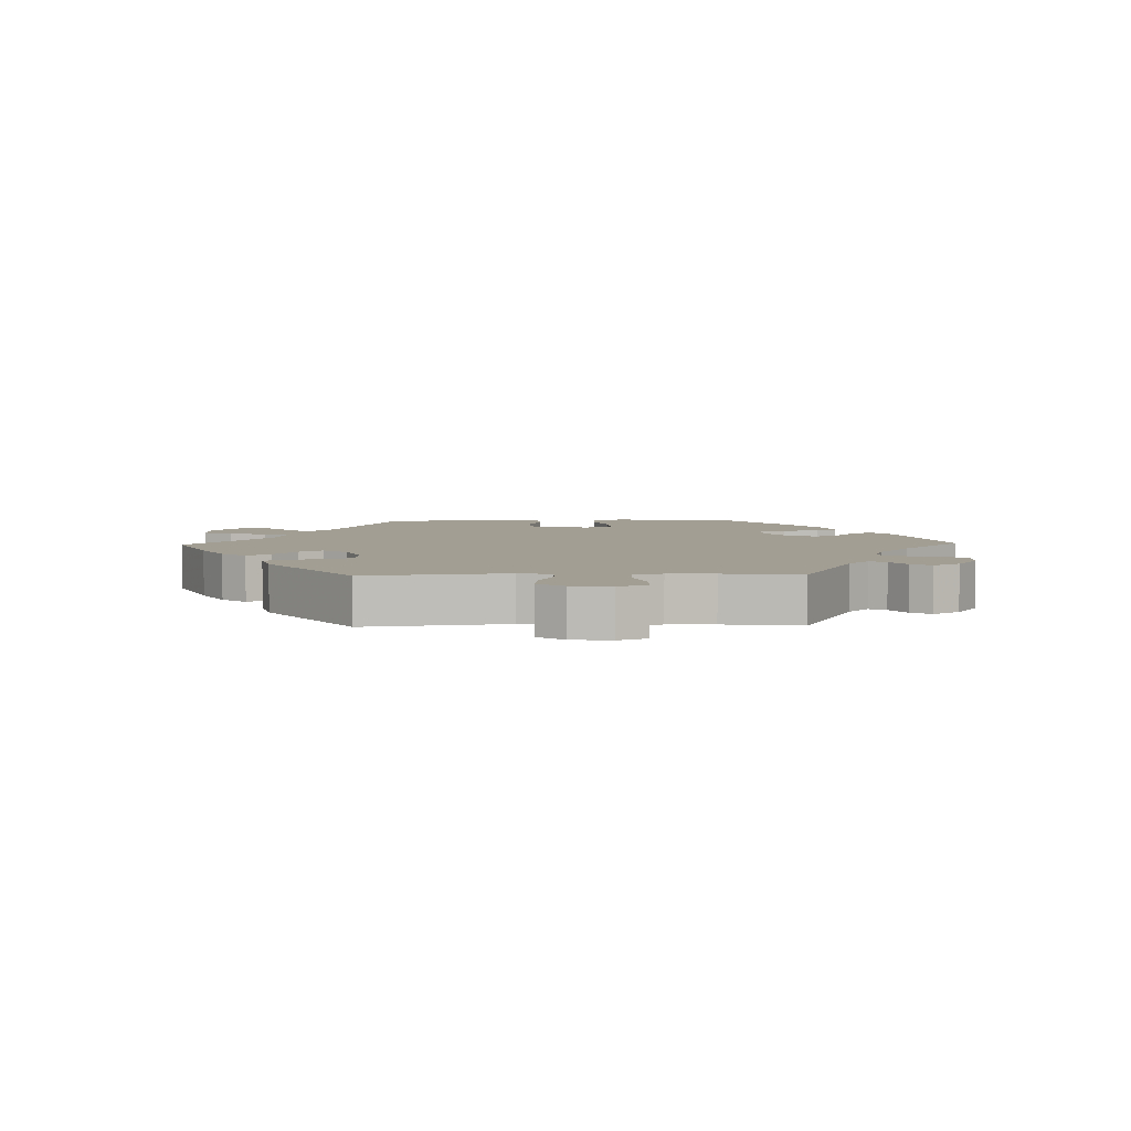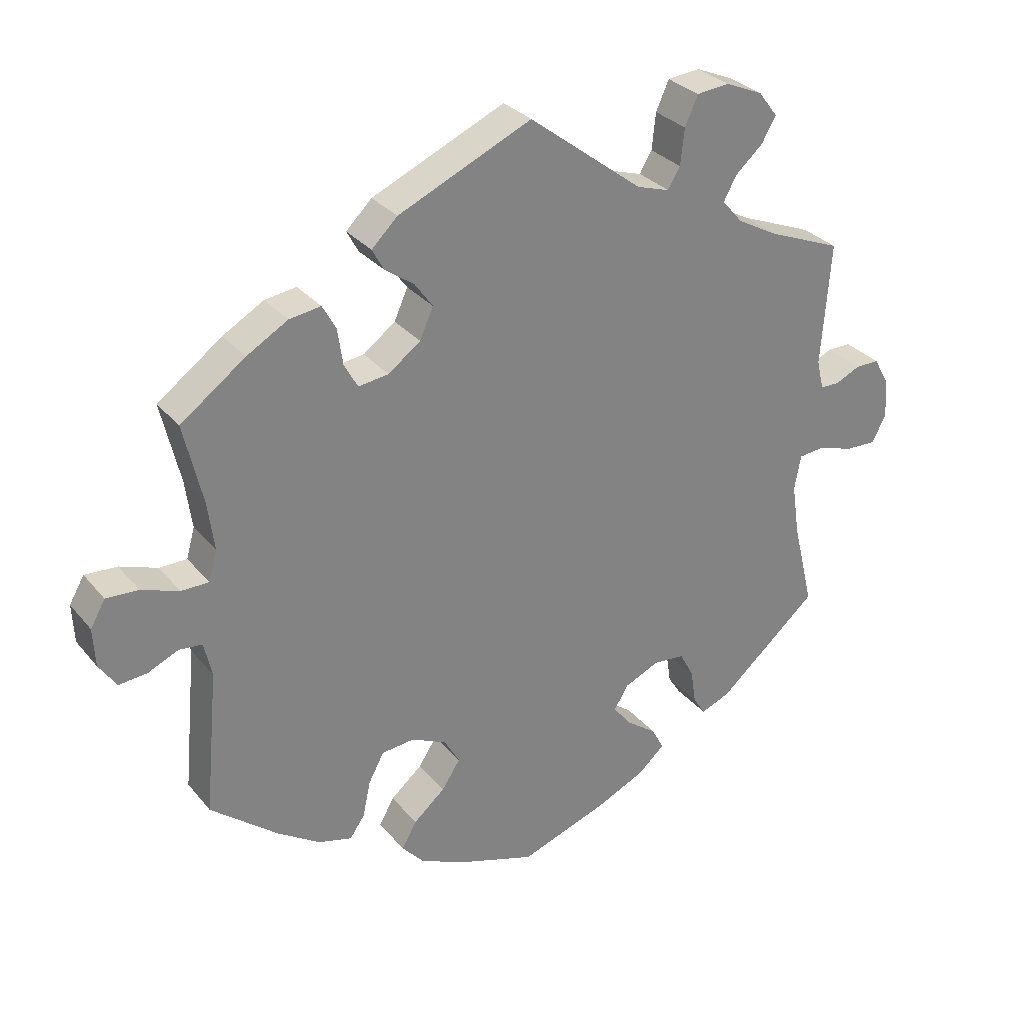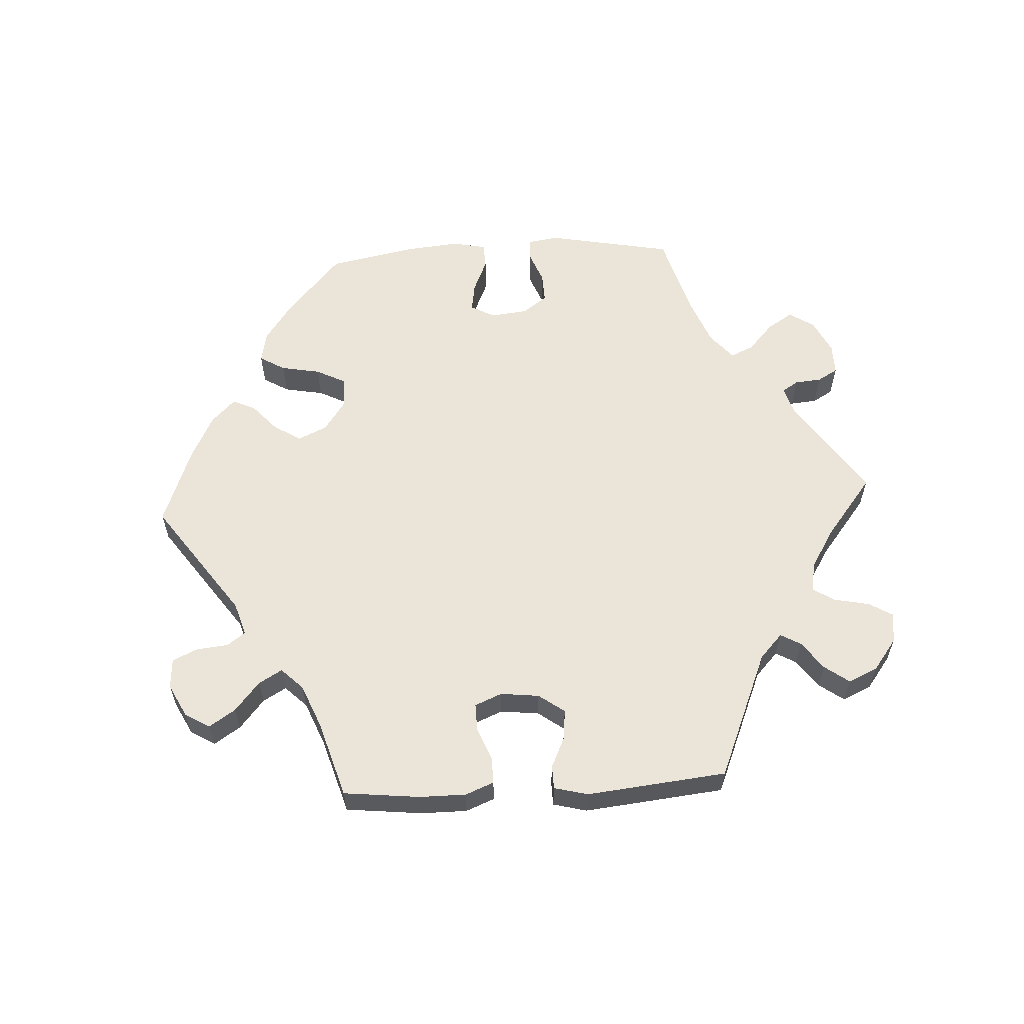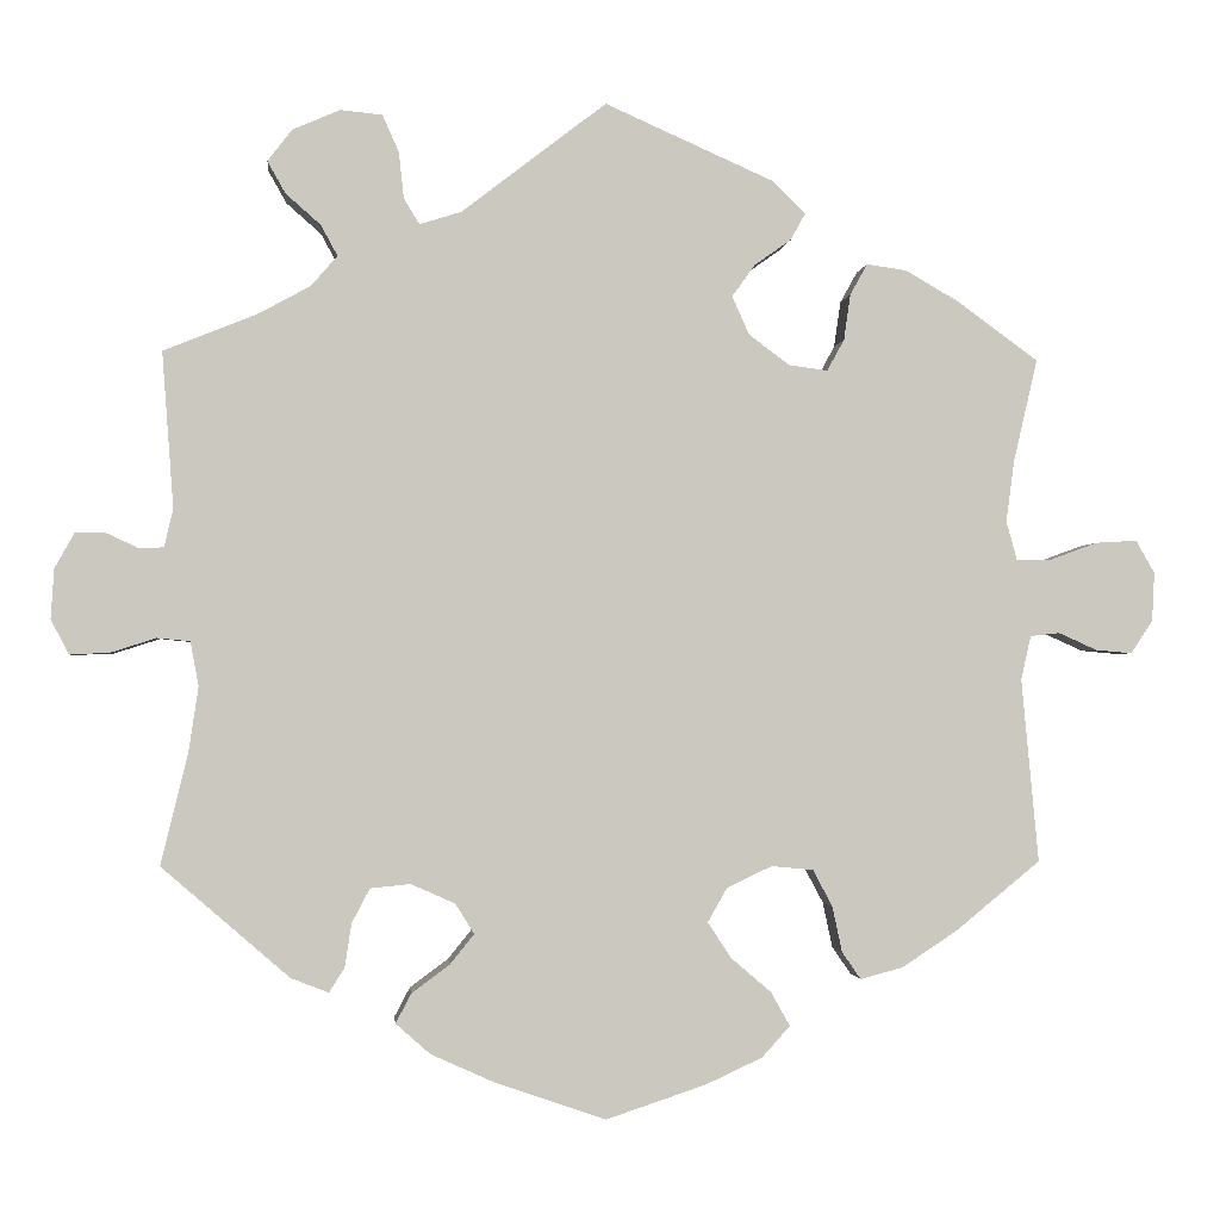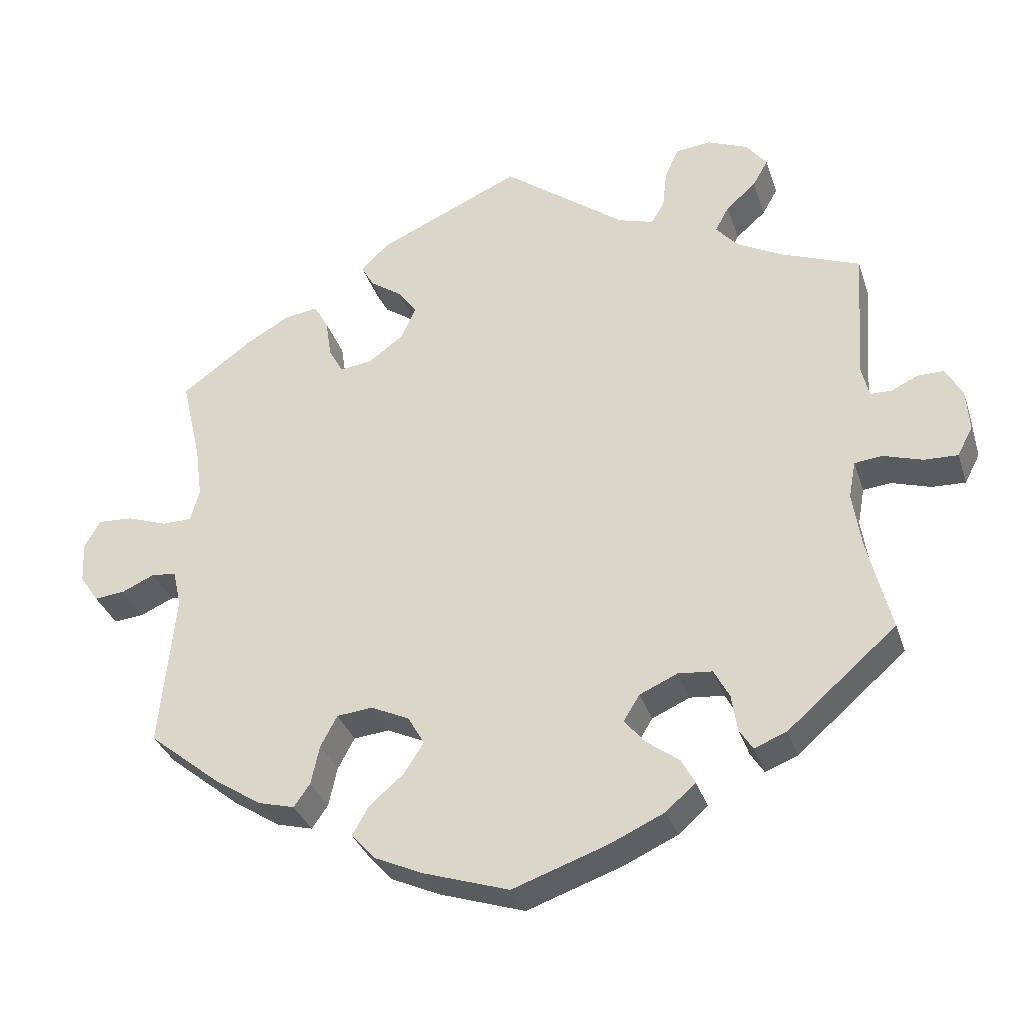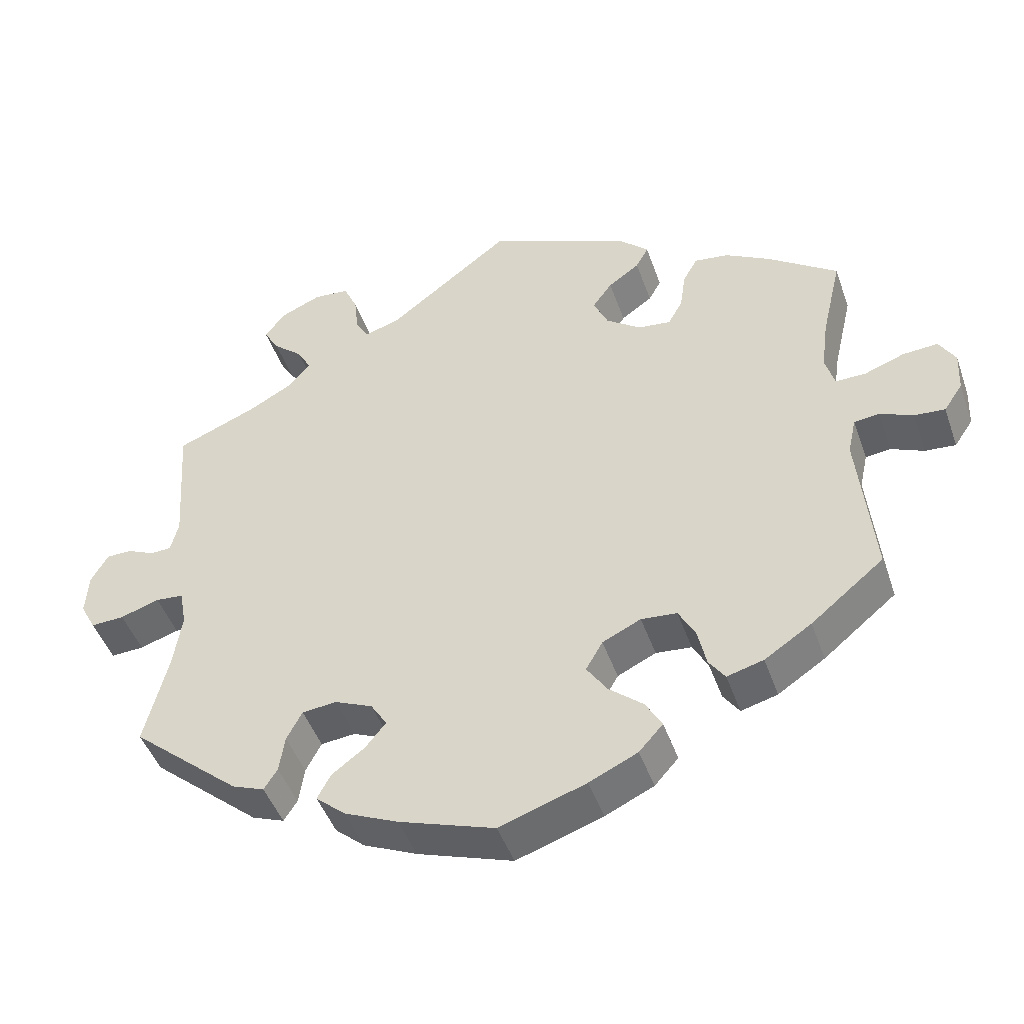
<metadata>
{"format":"obj","ext":"obj","renderer":"f3d","projection":"perspective","resolution":1024,"background":"white","views":[{"elev":5.1,"azim":28.6,"up":"+Y"},{"elev":30.3,"azim":-31.9,"up":"+Z"},{"elev":59.6,"azim":-33.2,"up":"+Y"},{"elev":-1.6,"azim":174.5,"up":"+Z"},{"elev":-33.6,"azim":17.1,"up":"+Z"},{"elev":-46.8,"azim":-160.9,"up":"+Z"}]}
</metadata>
<code>
v -0.207 0.07 0.528
v 0.183 0.07 -0.357
v -0.279 0.07 -0.364
v -0.611 0.07 -0.049
v -0.373 0.07 0.42
v 0.273 0.07 0.601
v -0.149 0.07 -0.34
v -0.303 0.07 0.389
v -0.612 0.07 0.084
v -0.564 0.07 -0.028
v 0.598 0.07 -0.054
v -0.203 0.07 -0.468
v 0.237 0.07 -0.333
v 0.382 0.07 0.581
v 0.359 0.07 0.391
v 0.423 0.07 0.356
v -0.125 0.07 -0.382
v 0.64 0.07 0.09
v 0 0.07 -0.62
v 0.308 0.07 -0.38
v -0.154 0.07 -0.426
v -0.662 0.07 0.087
v 0.502 0.07 -0.04
v -0.682 0.07 -0.013
v 0.347 0.07 0.465
v -0.229 0.07 0.456
v -0 0.07 0.62
v 0.236 0.07 -0.465
v 0.664 0.07 0.047
v 0.542 0.07 -0.036
v 0.316 0.07 -0.433
v -0.685 0.07 0.047
v 0.136 0.07 -0.573
v 0.603 0.07 0.09
v -0.314 0.07 -0.453
v 0.16 0.07 -0.394
v -0.554 0.07 0.063
v 0.646 0.07 -0.056
v -0.516 0.07 -0.086
v -0.227 0.07 0.301
v -0.226 0.07 -0.509
v 0.537 0.07 -0.31
v 0.534 0.07 0.073
v -0.156 0.07 0.385
v 0.247 0.07 0.5
v -0.274 0.07 0.295
v -0.295 0.07 0.333
v 0.523 0.07 0.119
v -0.537 0.07 -0.31
v -0.291 0.07 -0.42
v 0.335 0.07 -0.463
v 0.492 0.07 -0.094
v -0.366 0.07 -0.439
v -0.192 0.07 -0.547
v 0.324 0.07 0.606
v 0.564 0.07 0.072
v -0.528 0.07 -0.032
v -0.511 0.07 0.063
v -0.437 0.07 0.383
v 0.189 0.07 -0.43
v 0.177 0.07 0.484
v -0.177 0.07 0.338
v 0.412 0.07 0.542
v 0.537 0.07 0.31
v -0.184 0.07 0.424
v 0.381 0.07 -0.445
v -0.433 0.07 -0.395
v 0.327 0.07 0.428
v -0.498 0.07 0.11
v 0.255 0.07 -0.501
v -0.324 0.07 0.427
v -0.247 0.07 0.489
v -0.508 0.07 0.185
v 0.39 0.07 0.503
v -0.537 0.07 0.31
v -0.204 0.07 -0.314
v 0.228 0.07 0.468
v 0.286 0.07 -0.338
v 0.504 0.07 -0.175
v -0.123 0.07 -0.579
v 0.213 0.07 -0.538
v -0.255 0.07 -0.319
v 0.253 0.07 0.556
v -0.655 0.07 -0.053
v 0.668 0.07 -0.014
v -0.207 -0 0.528
v 0.183 -0 -0.357
v -0.279 -0 -0.364
v -0.611 -0 -0.049
v -0.373 -0 0.42
v 0.273 -0 0.601
v -0.149 -0 -0.34
v -0.303 -0 0.389
v -0.612 -0 0.084
v -0.564 -0 -0.028
v 0.598 -0 -0.054
v -0.203 -0 -0.468
v 0.237 -0 -0.333
v 0.382 -0 0.581
v 0.359 -0 0.391
v 0.423 -0 0.356
v -0.125 -0 -0.382
v 0.64 -0 0.09
v 0 -0 -0.62
v 0.308 -0 -0.38
v -0.154 -0 -0.426
v -0.662 -0 0.087
v 0.502 -0 -0.04
v -0.682 -0 -0.013
v 0.347 -0 0.465
v -0.229 -0 0.456
v -0 -0 0.62
v 0.236 -0 -0.465
v 0.664 -0 0.047
v 0.542 -0 -0.036
v 0.316 -0 -0.433
v -0.685 -0 0.047
v 0.136 -0 -0.573
v 0.603 -0 0.09
v -0.314 -0 -0.453
v 0.16 -0 -0.394
v -0.554 -0 0.063
v 0.646 -0 -0.056
v -0.516 -0 -0.086
v -0.227 -0 0.301
v -0.226 -0 -0.509
v 0.537 -0 -0.31
v 0.534 -0 0.073
v -0.156 -0 0.385
v 0.247 -0 0.5
v -0.274 -0 0.295
v -0.295 -0 0.333
v 0.523 -0 0.119
v -0.537 -0 -0.31
v -0.291 -0 -0.42
v 0.335 -0 -0.463
v 0.492 -0 -0.094
v -0.366 -0 -0.439
v -0.192 -0 -0.547
v 0.324 -0 0.606
v 0.564 -0 0.072
v -0.528 -0 -0.032
v -0.511 -0 0.063
v -0.437 -0 0.383
v 0.189 -0 -0.43
v 0.177 -0 0.484
v -0.177 -0 0.338
v 0.412 -0 0.542
v 0.537 -0 0.31
v -0.184 -0 0.424
v 0.381 -0 -0.445
v -0.433 -0 -0.395
v 0.327 -0 0.428
v -0.498 -0 0.11
v 0.255 -0 -0.501
v -0.324 -0 0.427
v -0.247 -0 0.489
v -0.508 -0 0.185
v 0.39 -0 0.503
v -0.537 -0 0.31
v -0.204 -0 -0.314
v 0.228 -0 0.468
v 0.286 -0 -0.338
v 0.504 -0 -0.175
v -0.123 -0 -0.579
v 0.213 -0 -0.538
v -0.255 -0 -0.319
v 0.253 -0 0.556
v -0.655 -0 -0.053
v 0.668 -0 -0.014
f 79 42 66 51
f 52 79 51 31
f 23 52 31 20
f 85 38 11 30
f 85 30 23
f 29 85 23
f 56 34 18 29
f 43 56 29 23
f 48 43 23 20
f 16 64 48 20
f 14 63 74 25
f 14 25 68
f 55 14 68
f 45 83 6 55
f 77 45 55 68
f 61 77 68 15
f 1 27 61
f 65 26 72 1
f 44 65 1 61
f 62 44 61 15
f 5 71 8 47
f 5 47 46
f 73 75 59 5
f 69 73 5 46
f 58 69 46 40
f 32 22 9 37
f 32 37 58
f 24 32 58
f 10 4 84 24
f 57 10 24 58
f 39 57 58 40
f 3 50 35 53
f 82 3 53 67
f 54 41 12 21
f 54 21 17
f 80 54 17
f 19 80 17
f 33 19 17
f 81 33 17 7
f 60 28 70 81
f 36 60 81 7
f 15 16 20 78
f 62 15 78 13
f 40 62 13 2
f 82 67 49 39
f 76 82 39 40
f 7 76 40
f 2 36 7 40
f 136 151 127 164
f 116 136 164 137
f 105 116 137 108
f 115 96 123 170
f 108 115 170
f 108 170 114
f 114 103 119 141
f 108 114 141 128
f 105 108 128 133
f 105 133 149 101
f 110 159 148 99
f 153 110 99
f 153 99 140
f 140 91 168 130
f 153 140 130 162
f 100 153 162 146
f 146 112 86
f 86 157 111 150
f 146 86 150 129
f 100 146 129 147
f 132 93 156 90
f 131 132 90
f 90 144 160 158
f 131 90 158 154
f 125 131 154 143
f 122 94 107 117
f 143 122 117
f 143 117 109
f 109 169 89 95
f 143 109 95 142
f 125 143 142 124
f 138 120 135 88
f 152 138 88 167
f 106 97 126 139
f 102 106 139
f 102 139 165
f 102 165 104
f 102 104 118
f 92 102 118 166
f 166 155 113 145
f 92 166 145 121
f 163 105 101 100
f 98 163 100 147
f 87 98 147 125
f 124 134 152 167
f 125 124 167 161
f 125 161 92
f 125 92 121 87
f 66 151 136 51
f 51 136 116 31
f 31 116 105 20
f 20 105 163 78
f 78 163 98 13
f 13 98 87 2
f 2 87 121 36
f 36 121 145 60
f 60 145 113 28
f 28 113 155 70
f 70 155 166 81
f 81 166 118 33
f 33 118 104 19
f 19 104 165 80
f 80 165 139 54
f 54 139 126 41
f 41 126 97 12
f 12 97 106 21
f 21 106 102 17
f 17 102 92 7
f 7 92 161 76
f 76 161 167 82
f 82 167 88 3
f 3 88 135 50
f 50 135 120 35
f 35 120 138 53
f 53 138 152 67
f 67 152 134 49
f 49 134 124 39
f 39 124 142 57
f 57 142 95 10
f 10 95 89 4
f 4 89 169 84
f 84 169 109 24
f 24 109 117 32
f 32 117 107 22
f 22 107 94 9
f 9 94 122 37
f 37 122 143 58
f 58 143 154 69
f 69 154 158 73
f 73 158 160 75
f 75 160 144 59
f 59 144 90 5
f 5 90 156 71
f 71 156 93 8
f 8 93 132 47
f 47 132 131 46
f 46 131 125 40
f 40 125 147 62
f 62 147 129 44
f 44 129 150 65
f 65 150 111 26
f 26 111 157 72
f 72 157 86 1
f 1 86 112 27
f 27 112 146 61
f 61 146 162 77
f 77 162 130 45
f 45 130 168 83
f 83 168 91 6
f 6 91 140 55
f 55 140 99 14
f 14 99 148 63
f 63 148 159 74
f 74 159 110 25
f 25 110 153 68
f 68 153 100 15
f 15 100 101 16
f 16 101 149 64
f 64 149 133 48
f 48 133 128 43
f 43 128 141 56
f 56 141 119 34
f 34 119 103 18
f 18 103 114 29
f 29 114 170 85
f 85 170 123 38
f 38 123 96 11
f 11 96 115 30
f 30 115 108 23
f 23 108 137 52
f 52 137 164 79
f 79 164 127 42
f 42 127 151 66

</code>
